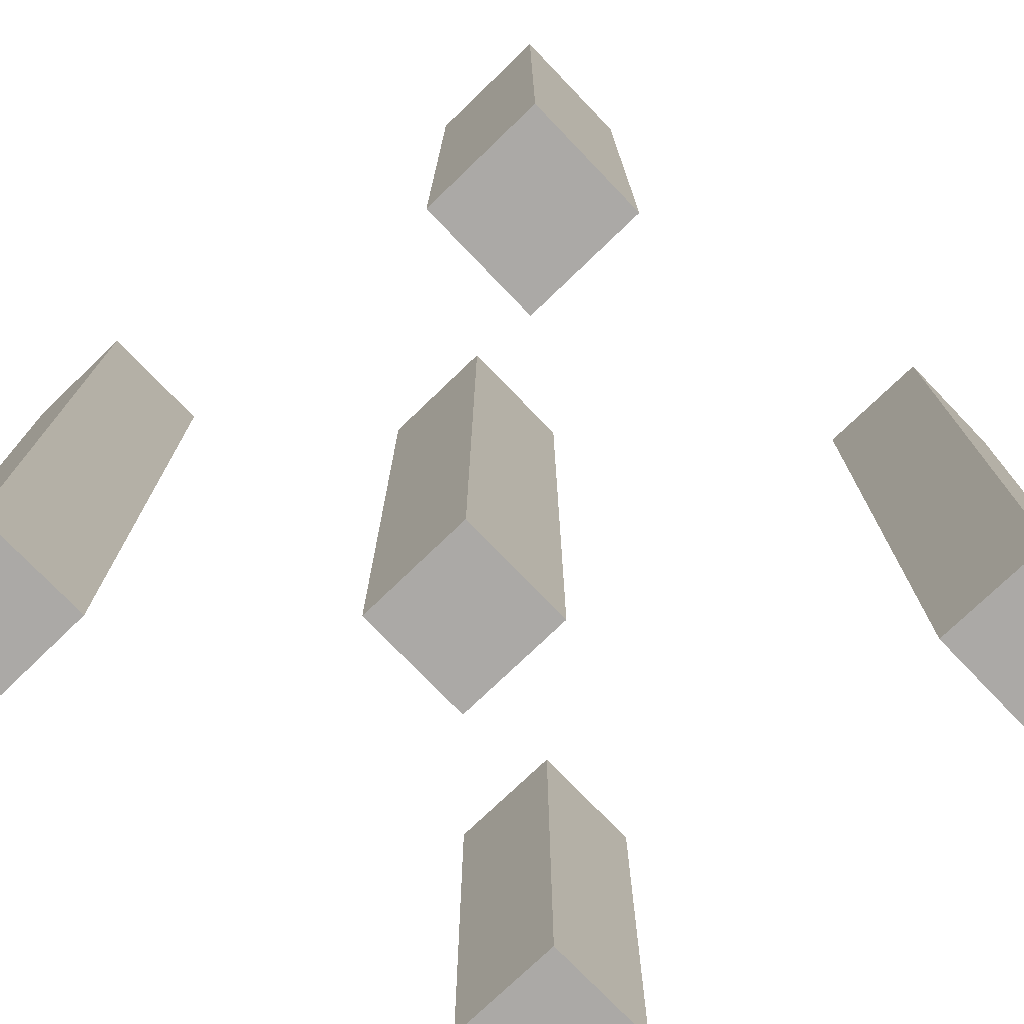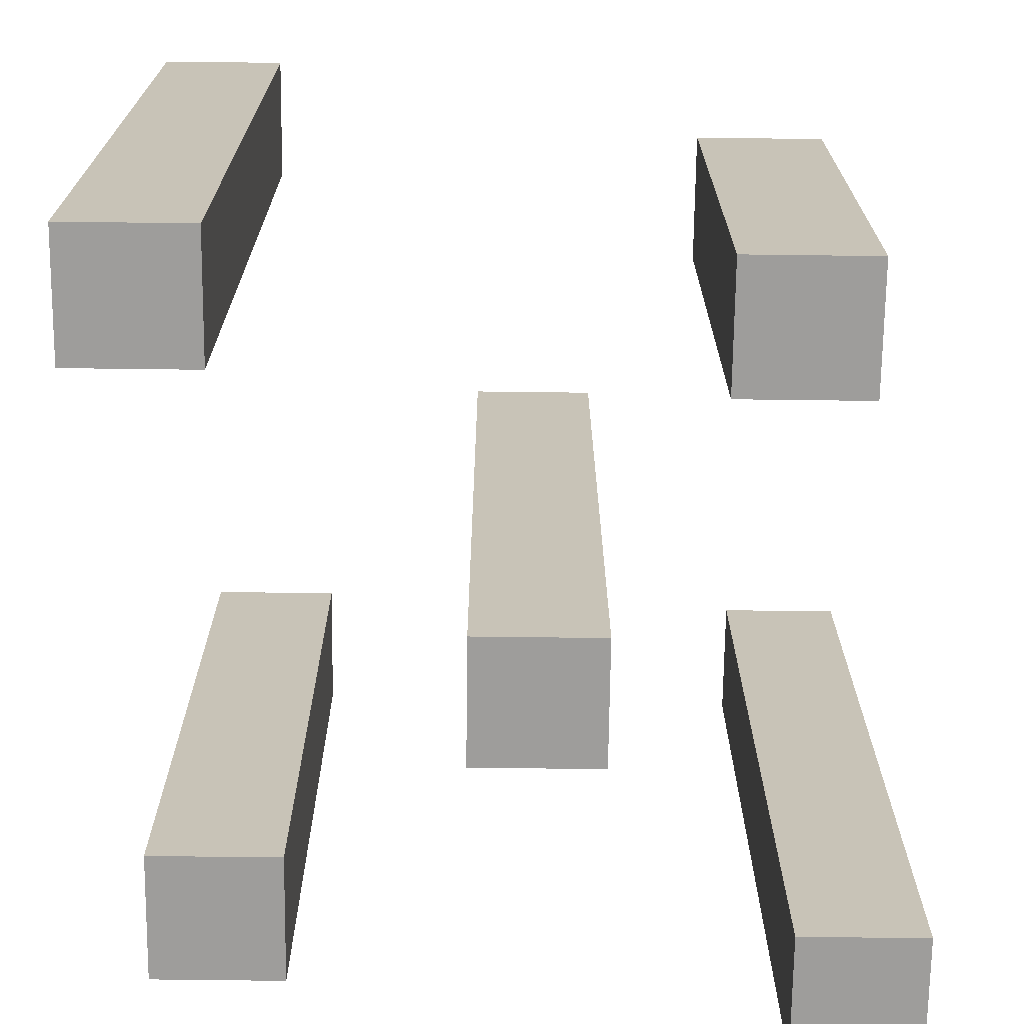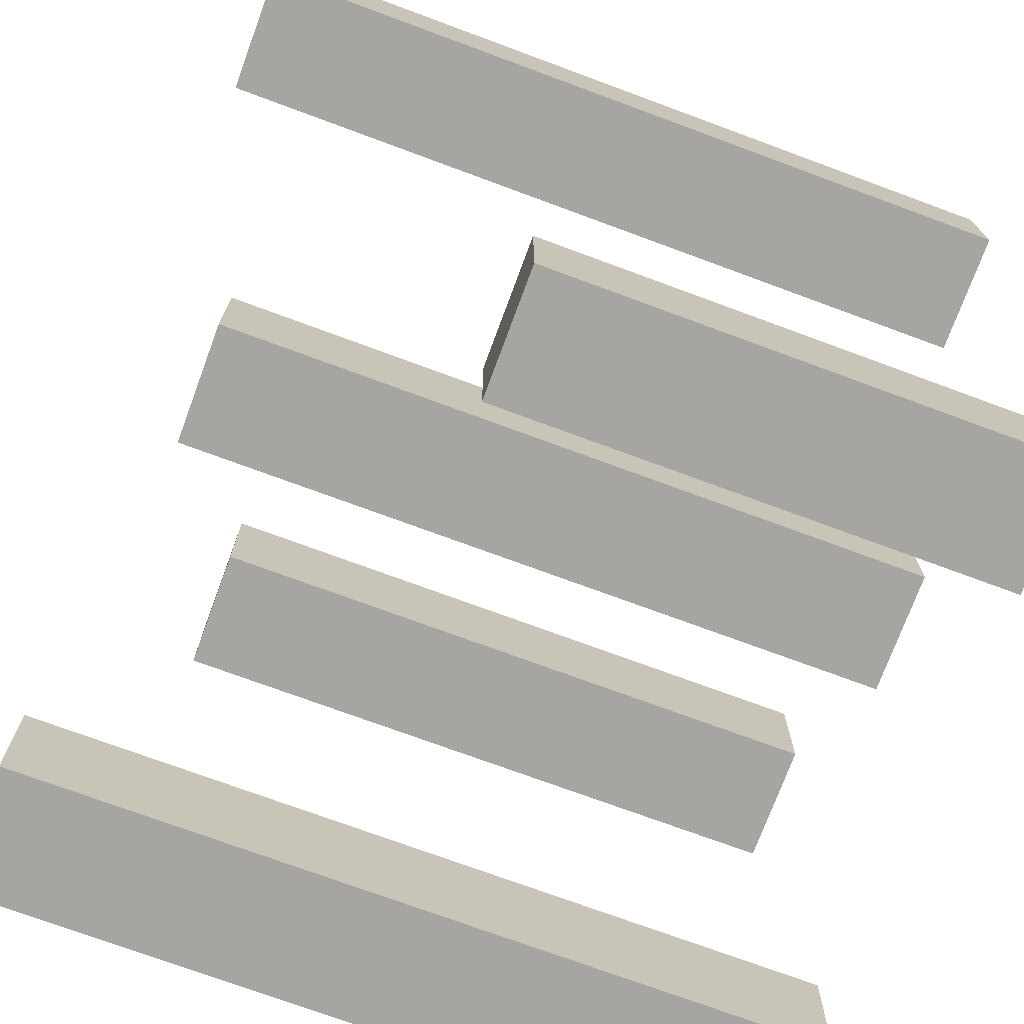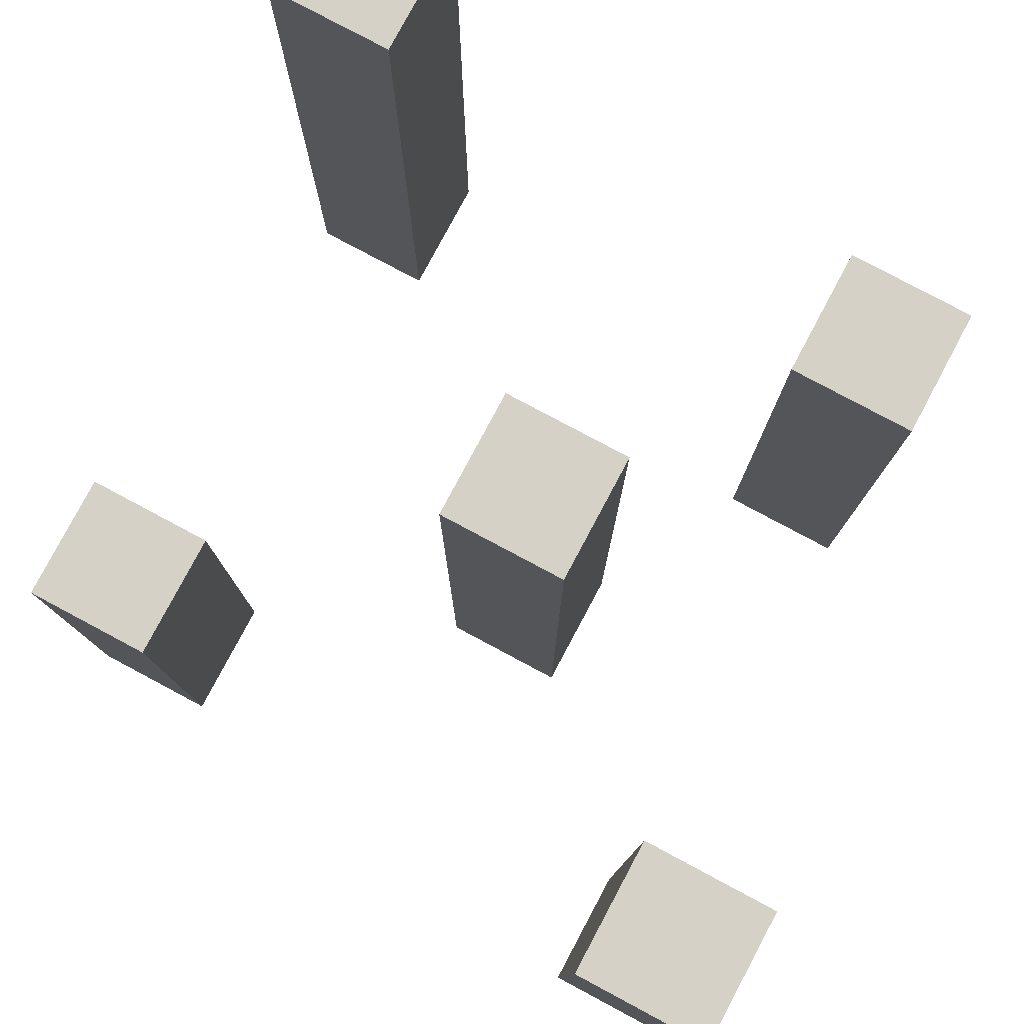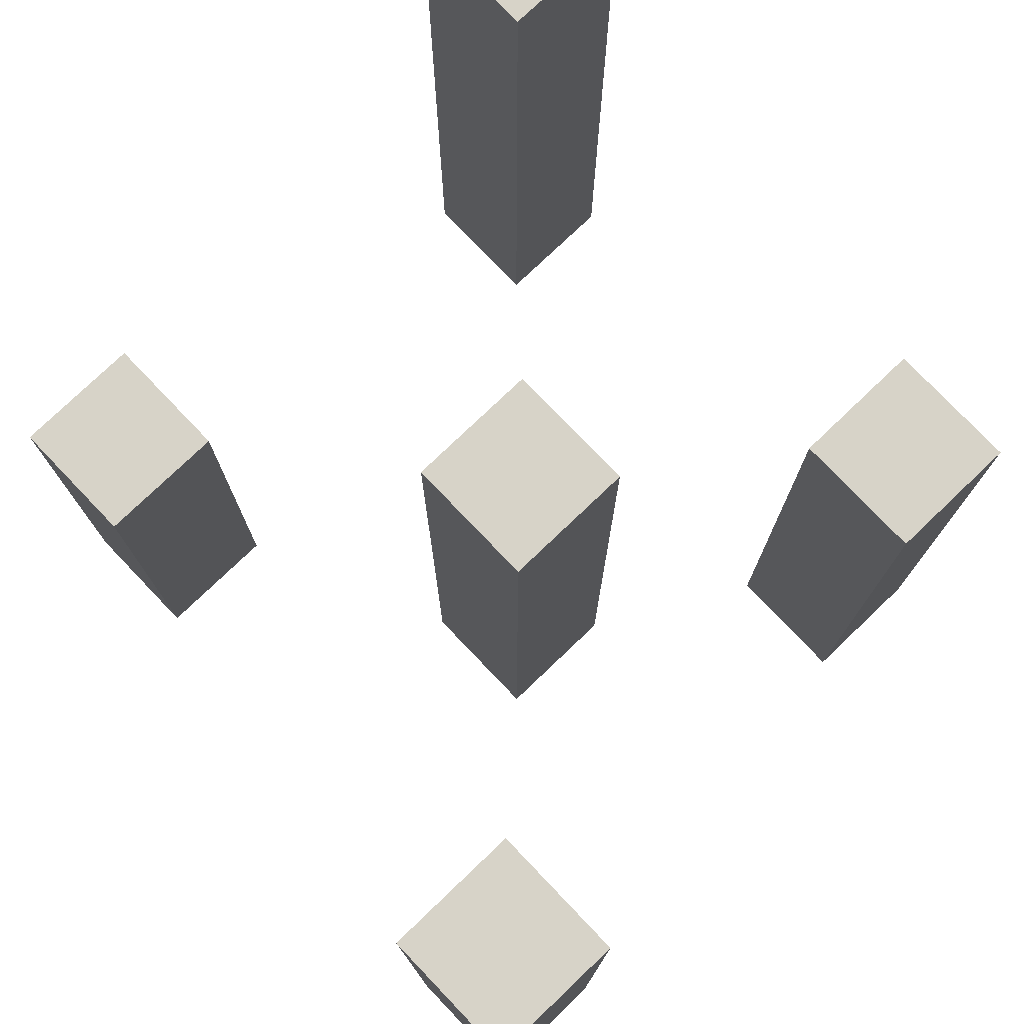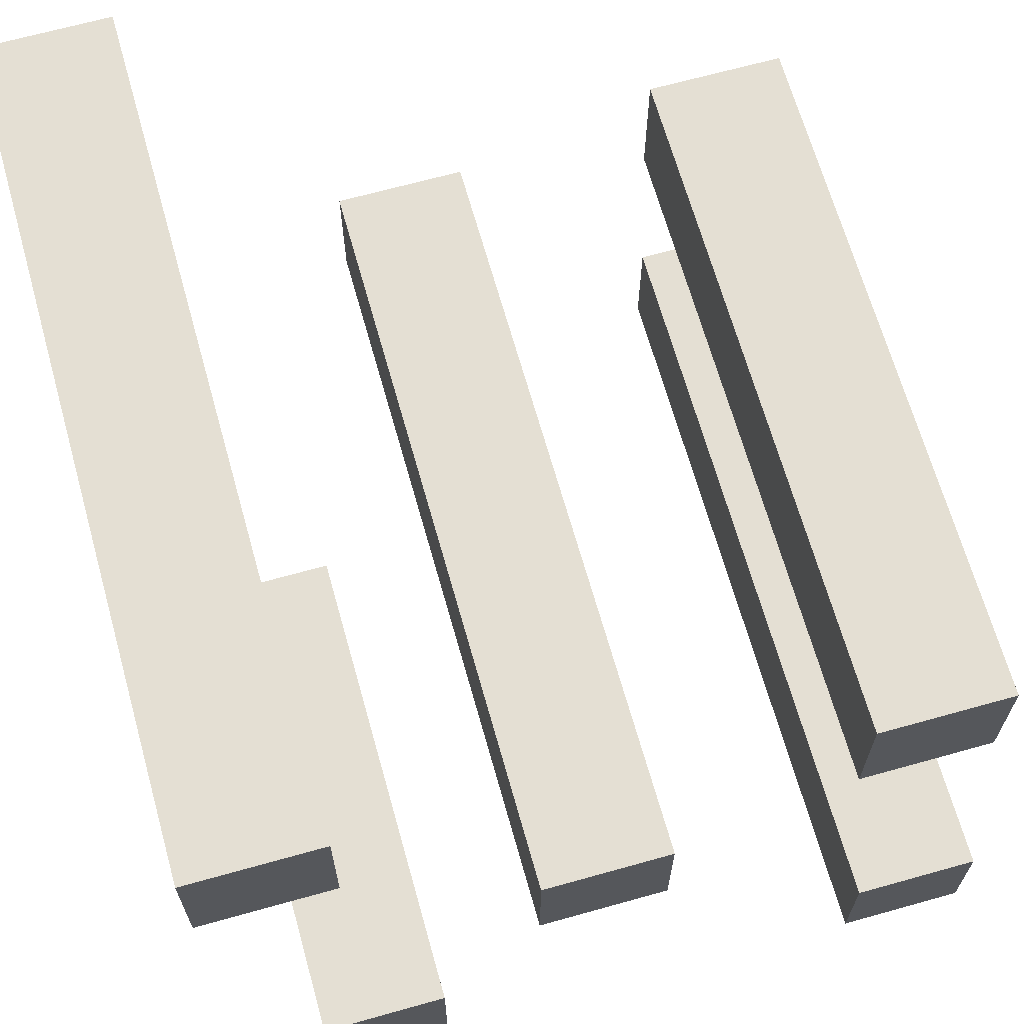
<metadata>
{"format":"obj","ext":"obj","renderer":"f3d","projection":"perspective","resolution":1024,"background":"white","views":[{"elev":-75.5,"azim":-136.1,"up":"+Z"},{"elev":-70.5,"azim":-0.7,"up":"+Z"},{"elev":-73.8,"azim":69.7,"up":"+Y"},{"elev":79.6,"azim":118.1,"up":"+Z"},{"elev":77.1,"azim":136.3,"up":"+Z"},{"elev":66.8,"azim":164.3,"up":"+Y"}]}
</metadata>
<code>
o Cube.003
v 0.9084 0.9225 -0.004361
v 0.9084 0.9225 0.8168
v 0.9084 0.7943 -0.004361
v 0.9084 0.7943 0.8168
v 0.7803 0.9225 -0.004361
v 0.7803 0.9225 0.8168
v 0.7803 0.7943 -0.004361
v 0.7803 0.7943 0.8168
v 0.247 0.2517 -0.007269
v 0.247 0.2517 0.7859
v 0.247 0.1236 -0.007269
v 0.247 0.1236 0.7859
v 0.1189 0.2517 -0.007269
v 0.1189 0.2517 0.7859
v 0.1189 0.1236 -0.007269
v 0.1189 0.1236 0.7859
v 0.307 0.8427 0.6547
v 0.307 0.8427 -0.0111
v 0.307 0.7146 0.6547
v 0.307 0.7146 -0.0111
v 0.1789 0.8427 0.6547
v 0.1789 0.8427 -0.0111
v 0.1789 0.7146 0.6547
v 0.1789 0.7146 -0.0111
v 0.8277 0.2742 0.499
v 0.8277 0.2742 -0.001794
v 0.8277 0.1461 0.499
v 0.8277 0.1461 -0.001794
v 0.6996 0.2742 0.499
v 0.6996 0.2742 -0.001794
v 0.6996 0.1461 0.499
v 0.6996 0.1461 -0.001794
v 0.6016 0.6232 0.7424
v 0.6016 0.6232 -0.008756
v 0.6016 0.4951 0.7424
v 0.6016 0.4951 -0.008756
v 0.4735 0.6232 0.7424
v 0.4735 0.6232 -0.008756
v 0.4735 0.4951 0.7424
v 0.4735 0.4951 -0.008756
f 5 1 3
f 3 4 8
f 7 8 6
f 2 6 8
f 1 2 4
f 5 6 2
f 13 9 11
f 11 12 16
f 15 16 14
f 10 14 16
f 9 10 12
f 13 14 10
f 21 17 19
f 19 20 24
f 23 24 22
f 18 22 24
f 17 18 20
f 21 22 18
f 29 25 27
f 27 28 32
f 31 32 30
f 26 30 32
f 25 26 28
f 29 30 26
f 37 33 35
f 35 36 40
f 39 40 38
f 34 38 40
f 33 34 36
f 37 38 34
f 5 3 7
f 3 8 7
f 7 6 5
f 2 8 4
f 1 4 3
f 5 2 1
f 13 11 15
f 11 16 15
f 15 14 13
f 10 16 12
f 9 12 11
f 13 10 9
f 21 19 23
f 19 24 23
f 23 22 21
f 18 24 20
f 17 20 19
f 21 18 17
f 29 27 31
f 27 32 31
f 31 30 29
f 26 32 28
f 25 28 27
f 29 26 25
f 37 35 39
f 35 40 39
f 39 38 37
f 34 40 36
f 33 36 35
f 37 34 33

</code>
